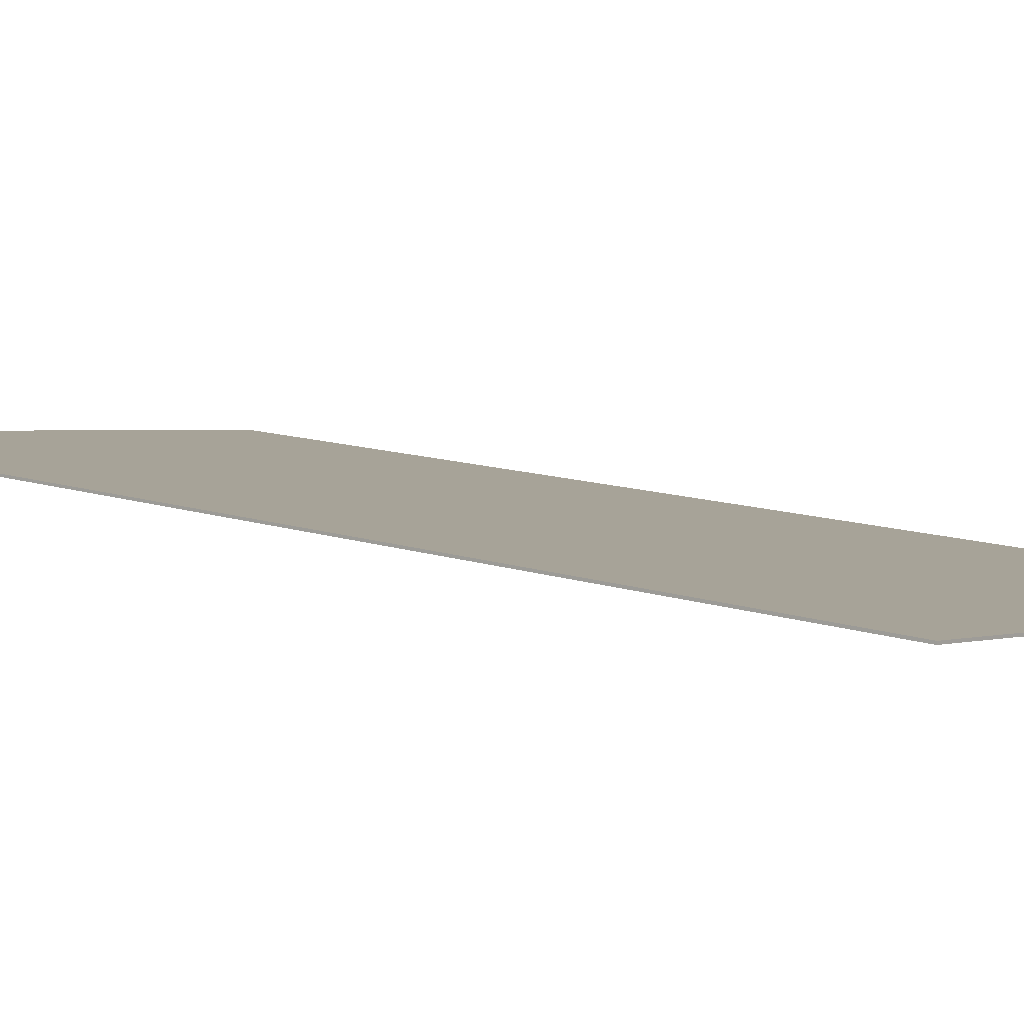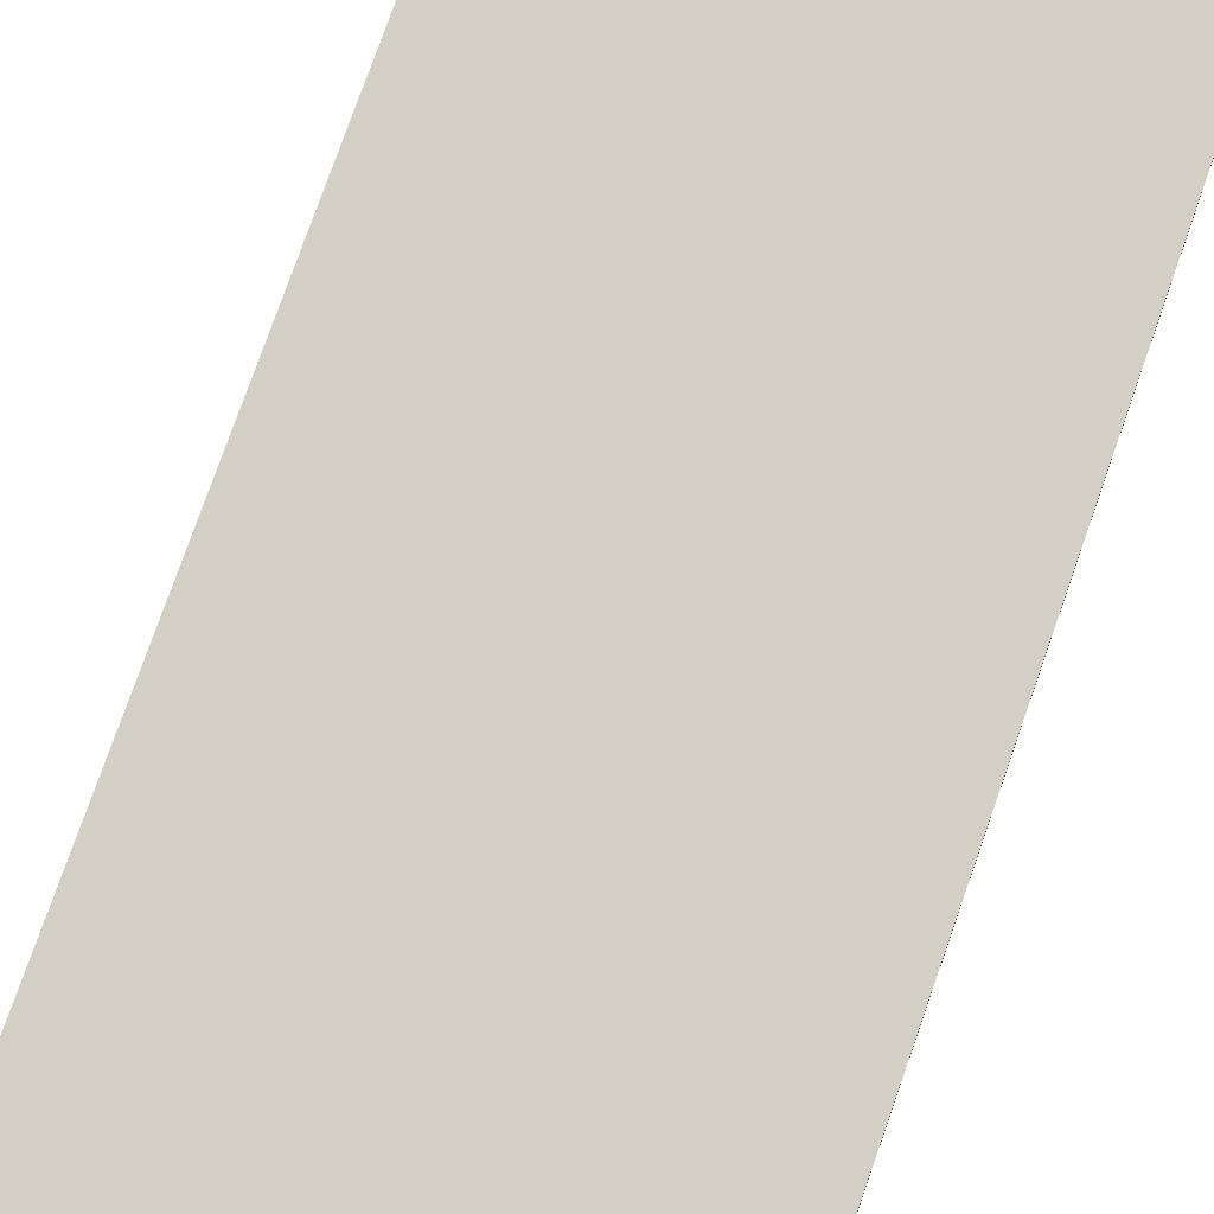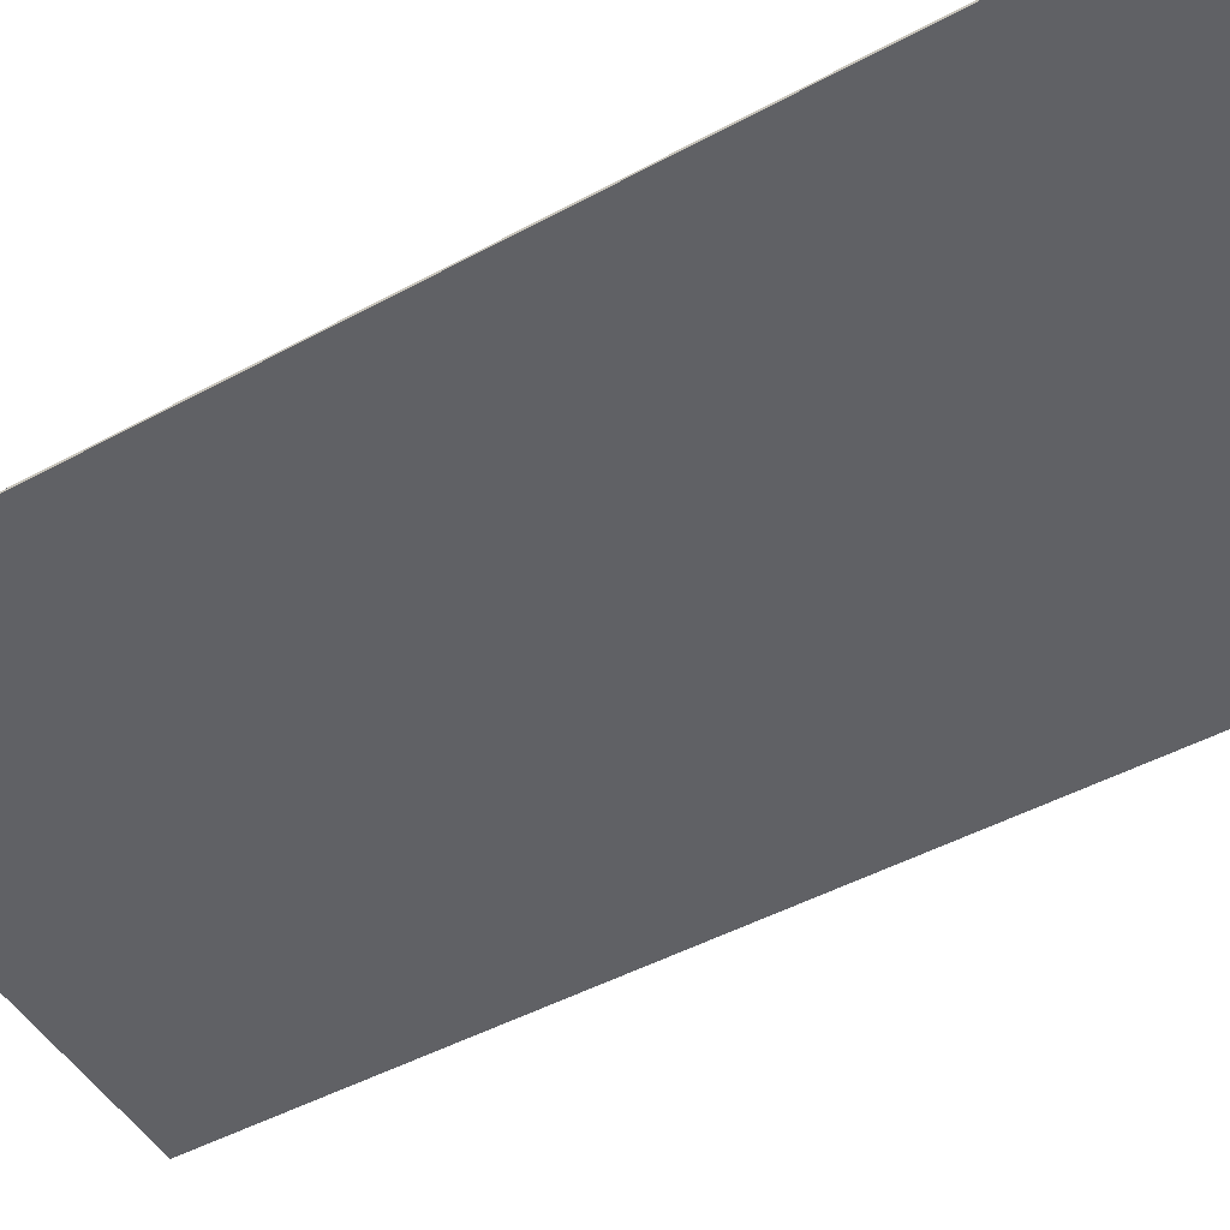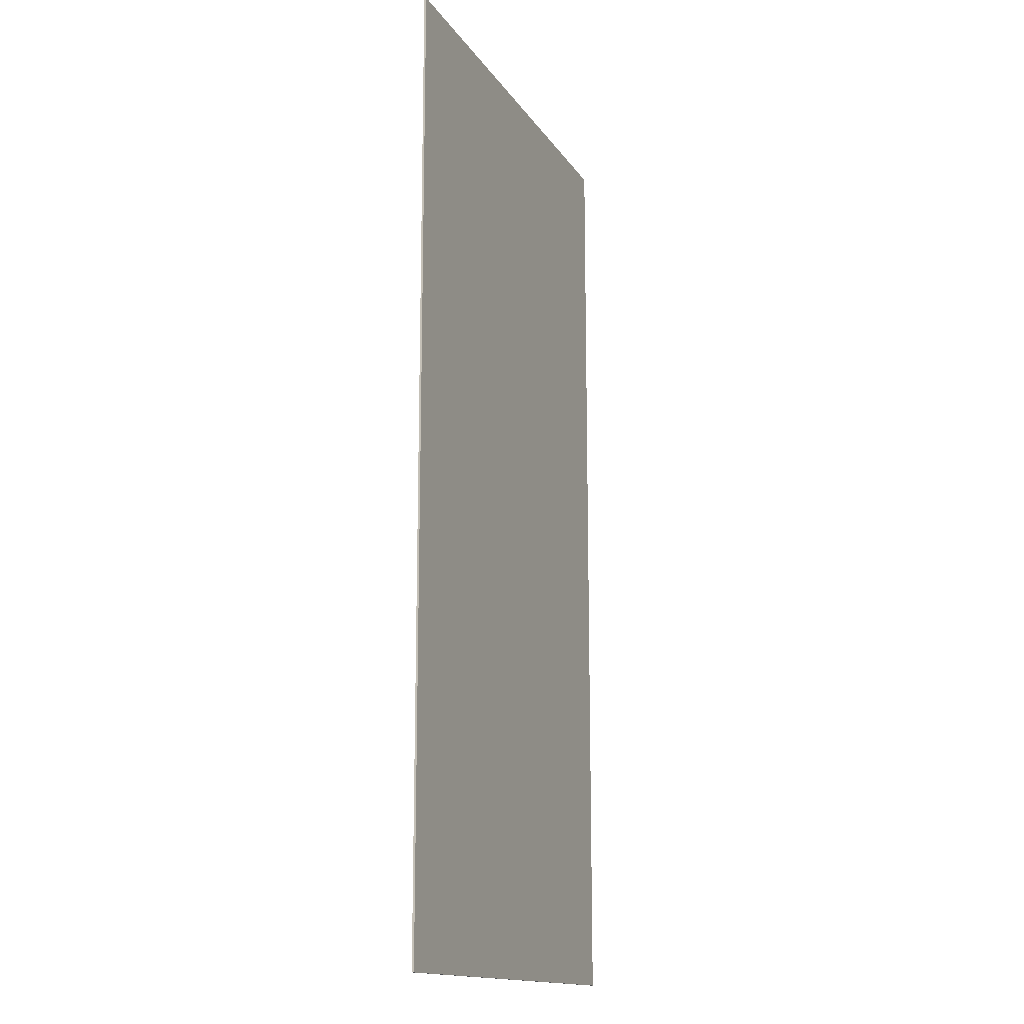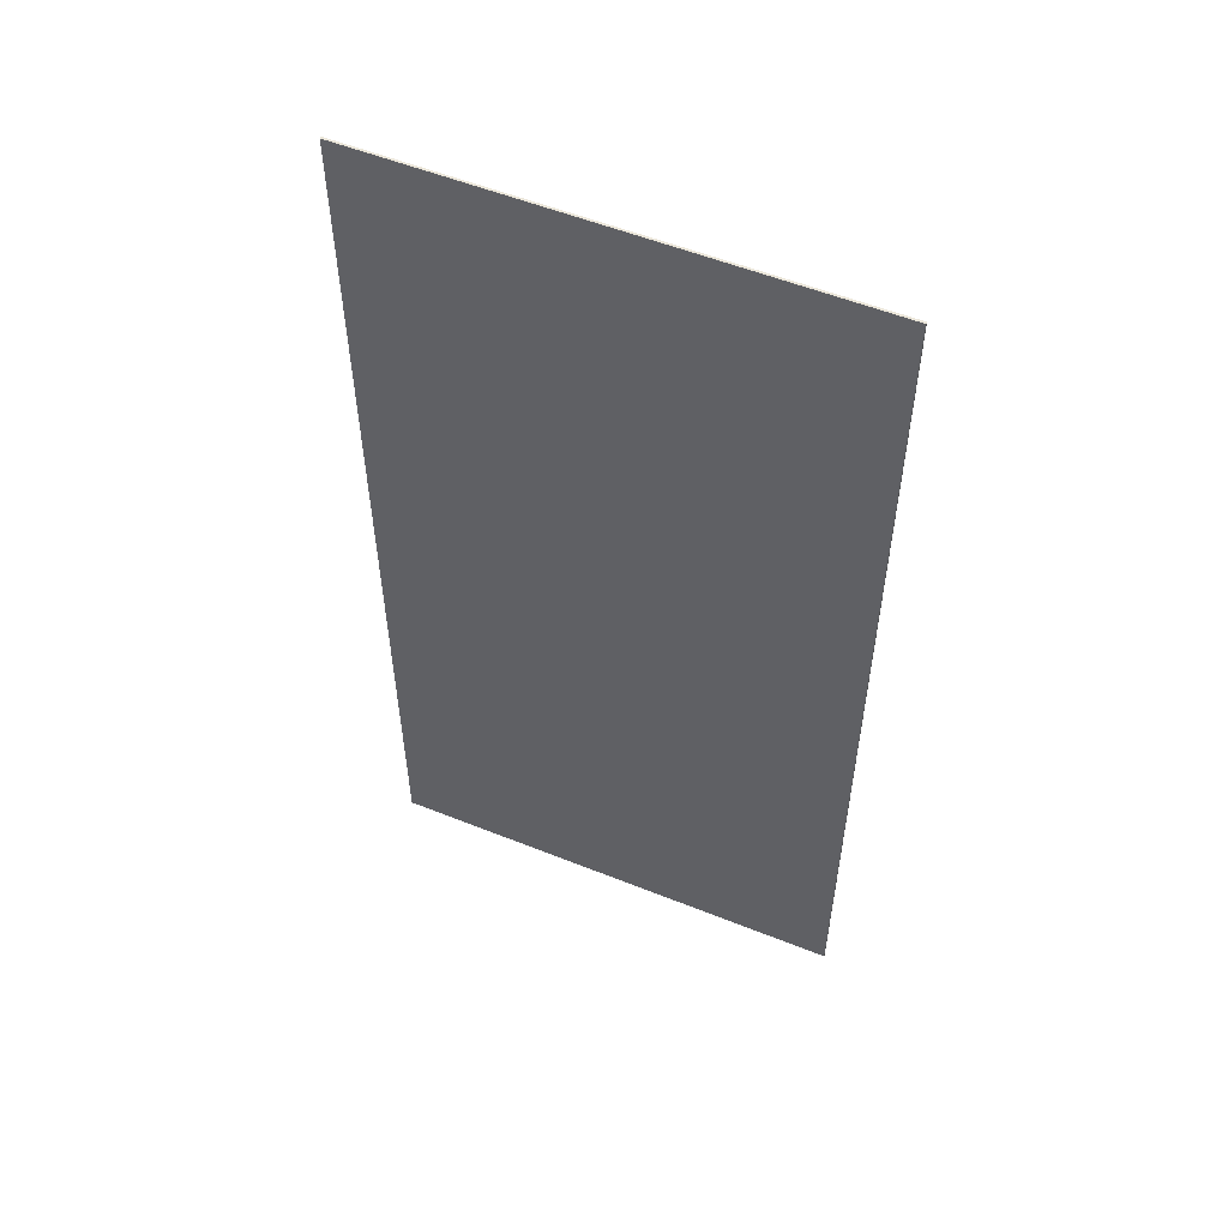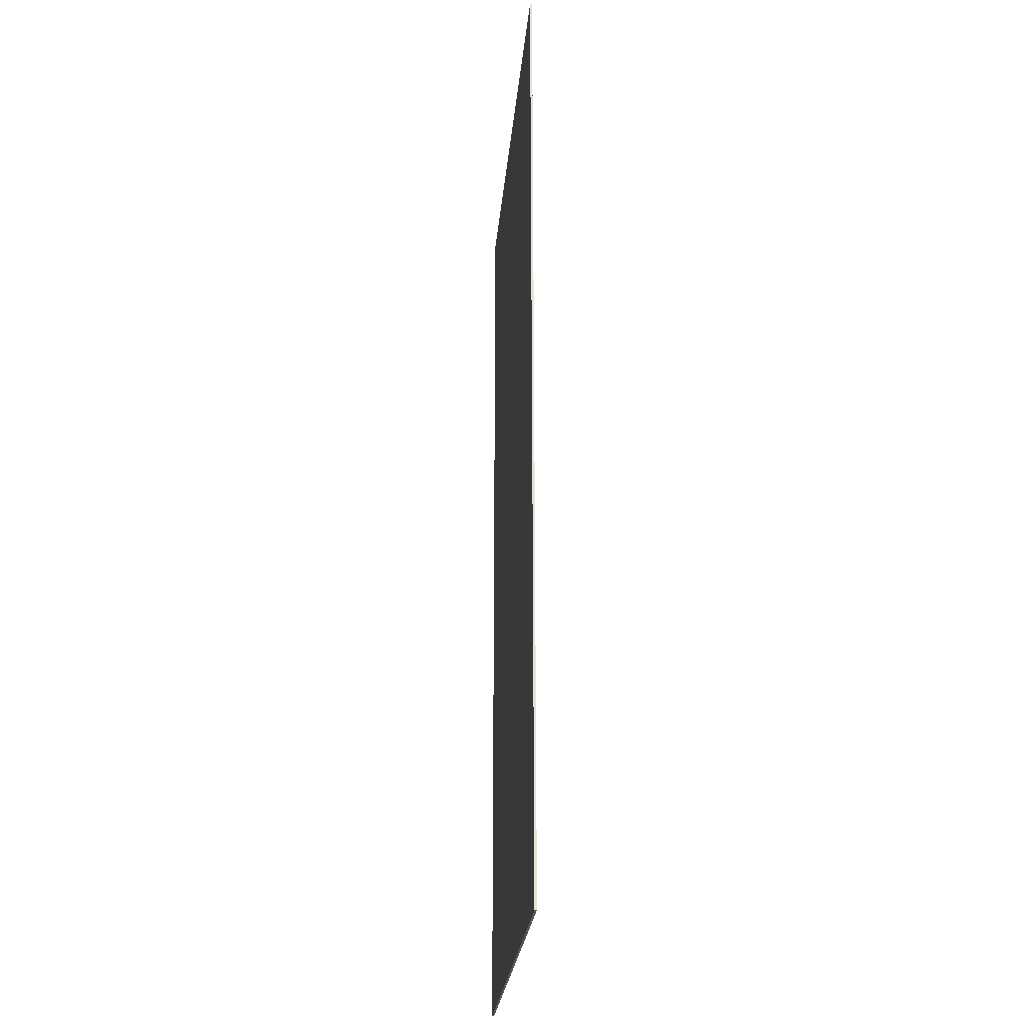
<metadata>
{"format":"obj","ext":"obj","renderer":"f3d","projection":"perspective","resolution":1024,"background":"white","views":[{"elev":10.9,"azim":-49.0,"up":"+Y"},{"elev":79.4,"azim":-160.5,"up":"+Y"},{"elev":-43.7,"azim":-56.9,"up":"+Y"},{"elev":-15.1,"azim":105.0,"up":"+Z"},{"elev":55.0,"azim":-164.1,"up":"+Z"},{"elev":-25.1,"azim":78.1,"up":"+Z"}]}
</metadata>
<code>
g Mesh62 drywall lifestyle Model
v -48.46 101.5 116
v 63.82 87.73 -116
v -48.46 101.5 -116
v 63.82 87.73 116
v -48.52 101 116
v 63.76 87.23 116
v 63.76 87.23 -116
v -48.52 101 -116
f 1 2 3
f 2 1 4
f 5 4 1
f 4 5 6
f 5 7 6
f 7 5 8
f 5 3 8
f 3 5 1
f 2 8 3
f 8 2 7
f 4 7 2
f 7 4 6

</code>
